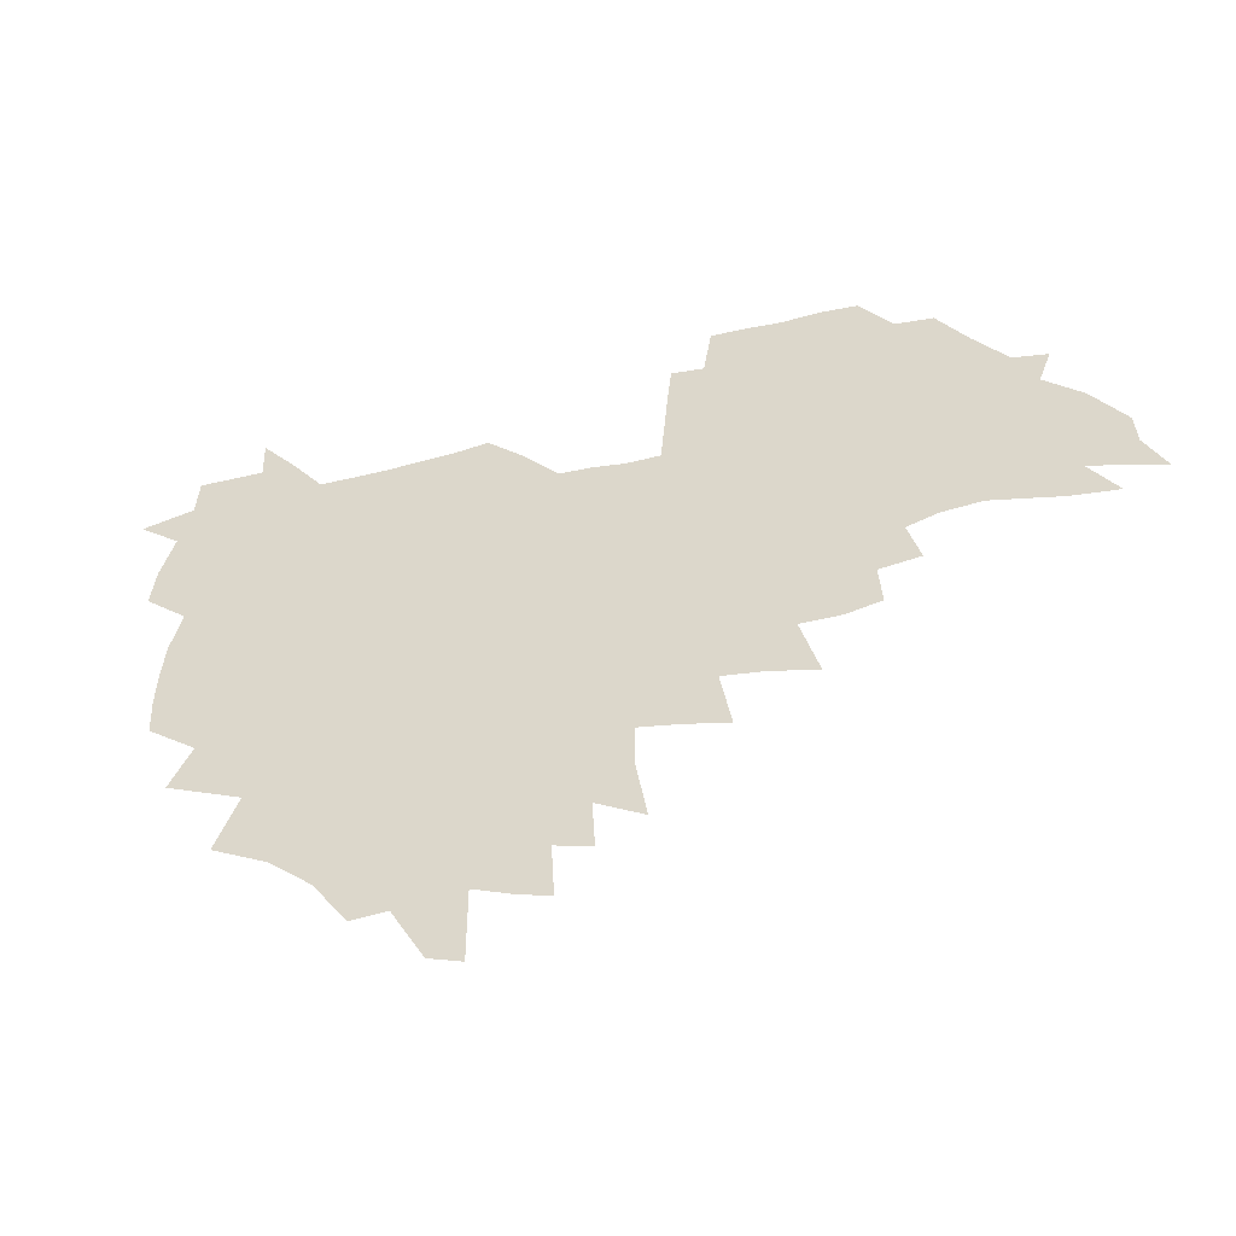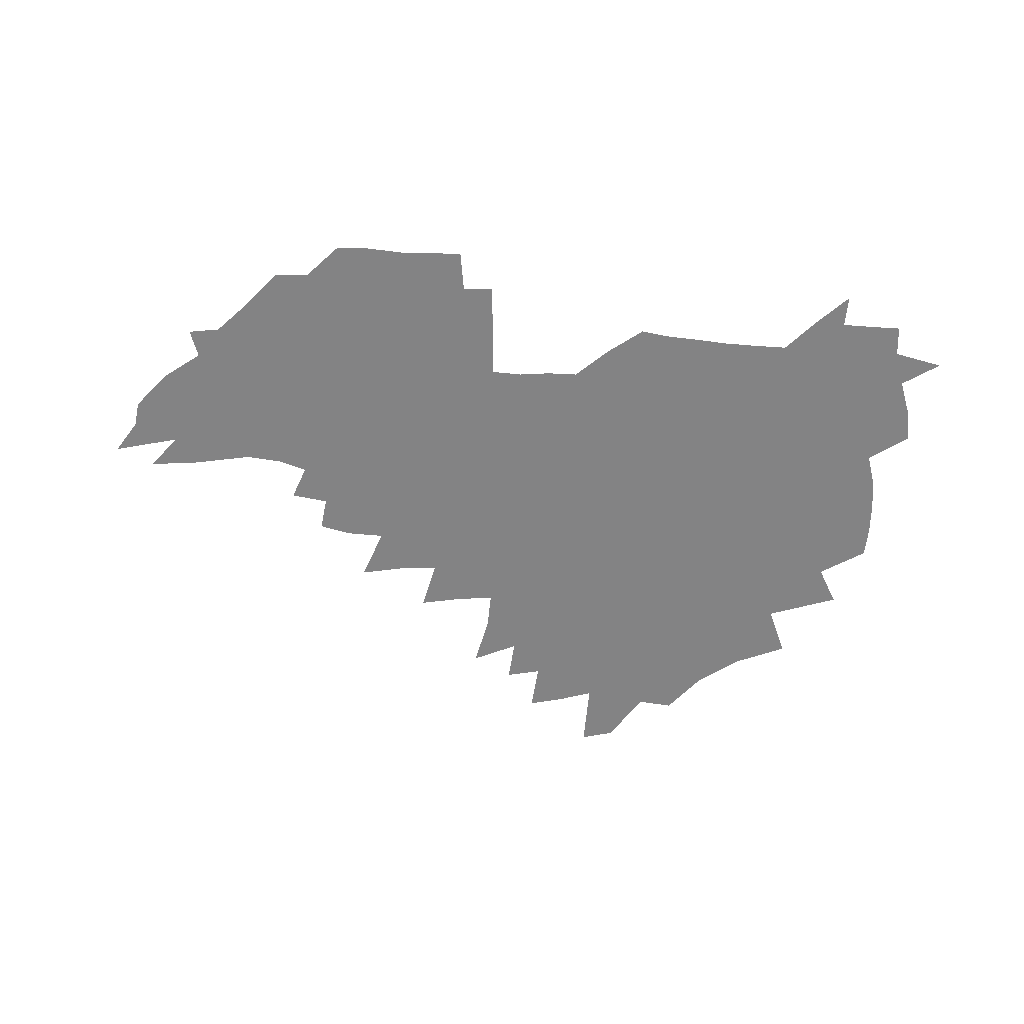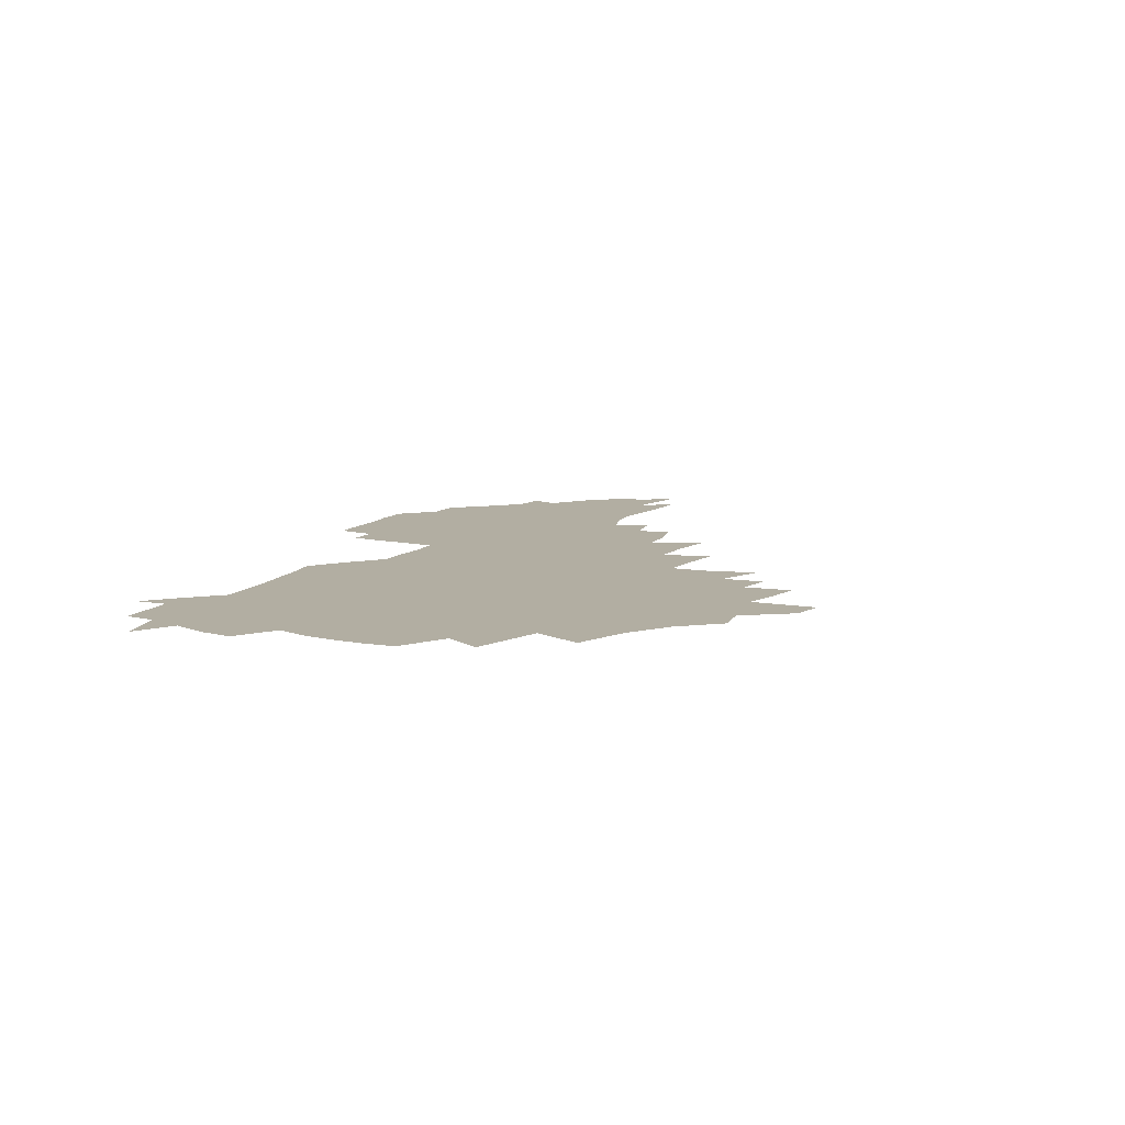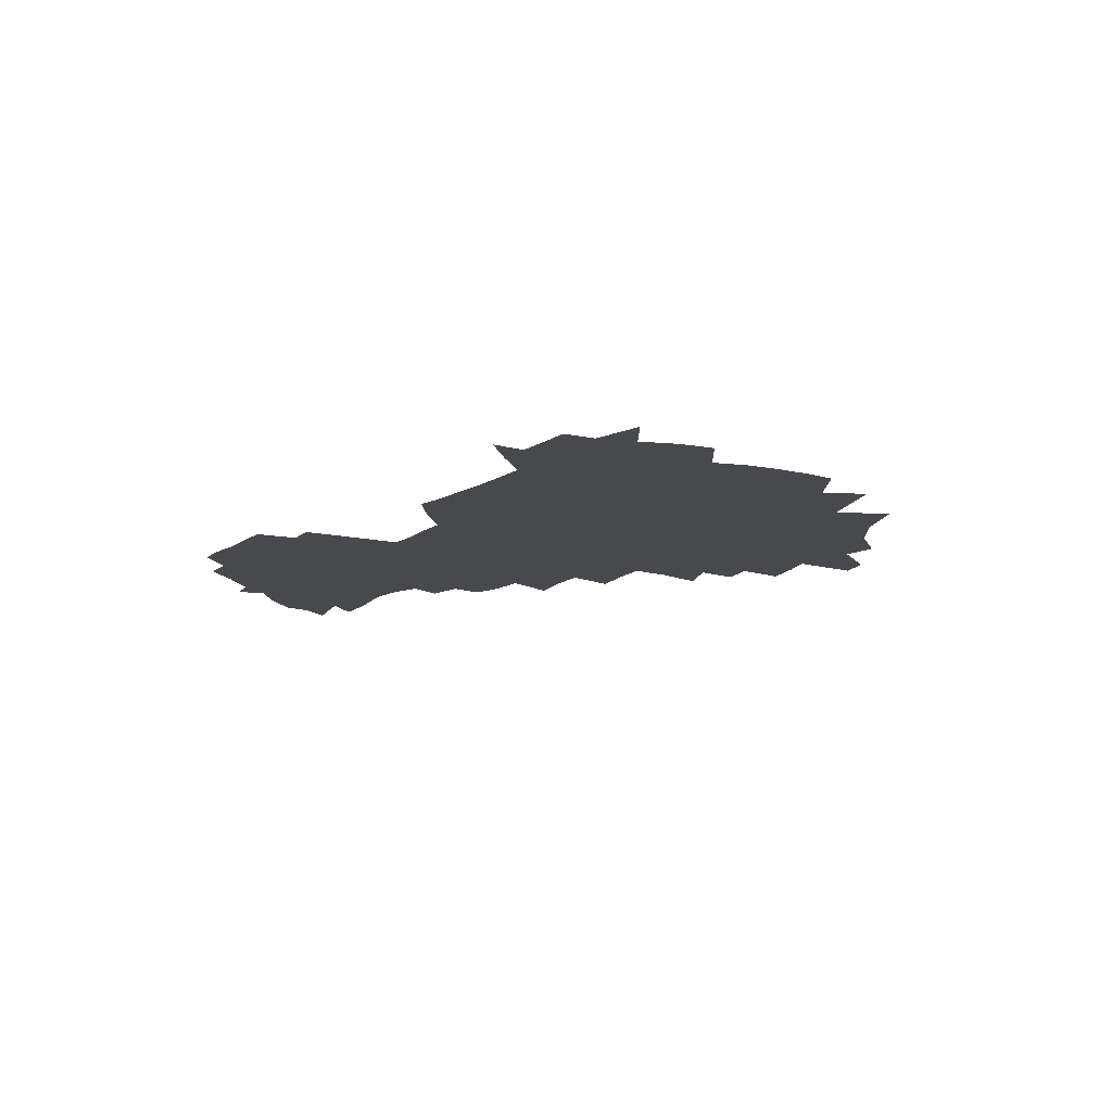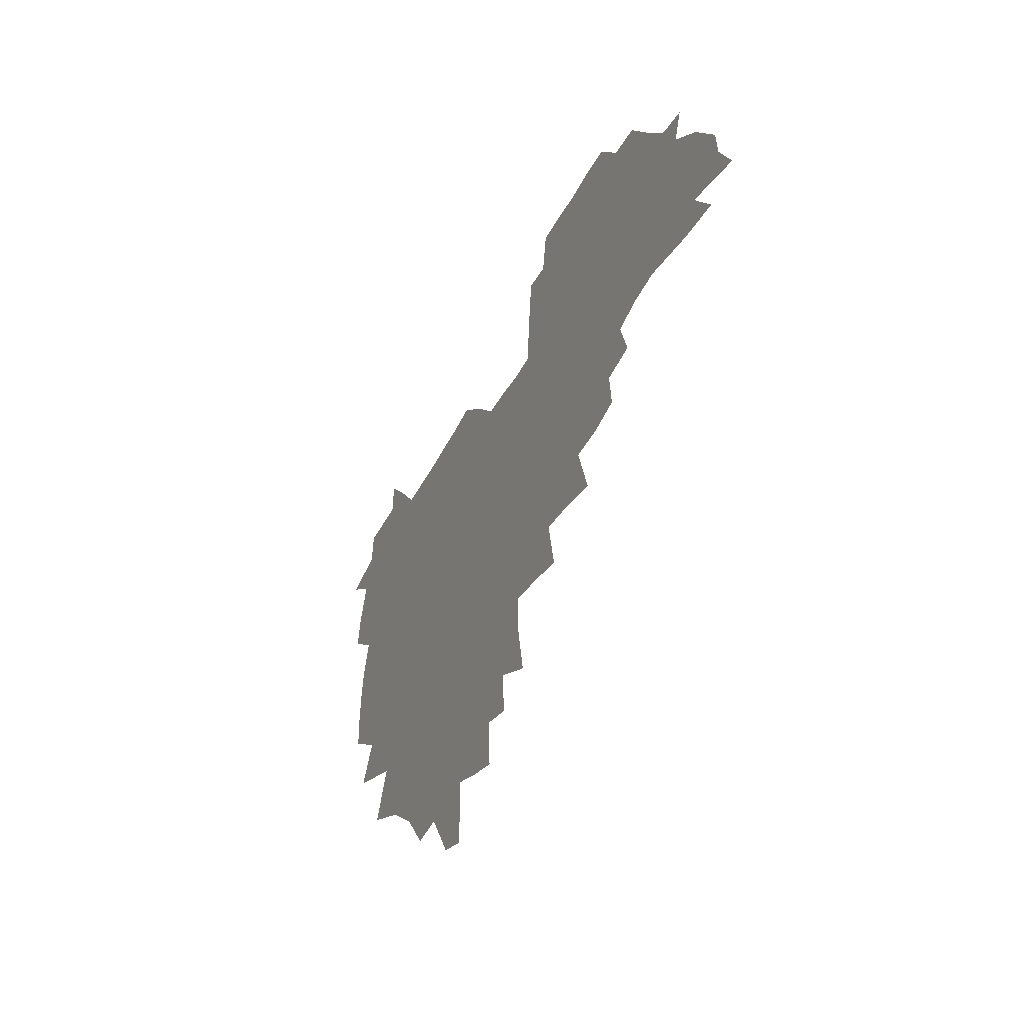
<metadata>
{"format":"obj","ext":"obj","renderer":"f3d","projection":"perspective","resolution":1024,"background":"white","views":[{"elev":-41.5,"azim":17.8,"up":"+Y"},{"elev":-61.2,"azim":174.4,"up":"+Z"},{"elev":10.7,"azim":-67.6,"up":"+Z"},{"elev":-12.1,"azim":-124.7,"up":"+Z"},{"elev":-40.4,"azim":65.8,"up":"+Y"}]}
</metadata>
<code>
v 205.9 264.7 0
v 213.9 221.9 0
v 216.6 236.6 0
v 223.1 252.8 0
v 228.9 269 0
v 230.6 282.9 0
v 223.6 151.3 0
v 223.3 165.1 0
v 224.3 179 0
v 226.4 193.3 0
v 231.8 208.7 0
v 234.8 223.6 0
v 236.1 238.2 0
v 239.3 253.3 0
v 242.7 268.5 0
v 244.4 282.5 0
v 234.5 120.7 0
v 244.6 137.5 0
v 248.4 152.2 0
v 249 166.1 0
v 247.1 180.1 0
v 247.4 194.4 0
v 248.5 208.8 0
v 252.5 224.1 0
v 252.5 238.4 0
v 253.8 252.9 0
v 255.8 267.3 0
v 258.8 282.2 0
v 258.7 296.9 0
v 257 86.28 0
v 267.3 108.3 0
v 268.5 123.8 0
v 275 140 0
v 278 154 0
v 273.7 167.3 0
v 269 181 0
v 265 195 0
v 267.3 209.5 0
v 269 224.1 0
v 269.2 238.5 0
v 270.5 253 0
v 272.1 267.5 0
v 273.3 281.8 0
v 281.4 75.12 0
v 287.9 95.7 0
v 288.6 110.8 0
v 290.1 126 0
v 292.7 141.2 0
v 292.2 154.6 0
v 293.9 168.2 0
v 289.4 181.8 0
v 286 195.7 0
v 285.2 209.8 0
v 283.7 224 0
v 284.8 238.2 0
v 285 252.6 0
v 286.4 266.8 0
v 299.9 60.9 0
v 303.6 81.58 0
v 303.3 96.24 0
v 304.9 112.1 0
v 306.3 127.1 0
v 308.3 142 0
v 307.4 155.1 0
v 309.1 168.9 0
v 308.8 182 0
v 305 195.8 0
v 304.2 209.6 0
v 302.8 223.8 0
v 301.3 238 0
v 301.6 252.2 0
v 301.5 266.4 0
v 314.8 41.89 0
v 317.7 65.53 0
v 318.5 82.36 0
v 319.1 97.75 0
v 319.8 112.8 0
v 320.9 127.7 0
v 323.1 143.2 0
v 323.9 156.7 0
v 323 169.3 0
v 322.7 182.6 0
v 322.3 195.9 0
v 320.8 209.6 0
v 320.9 223.2 0
v 318.7 237.6 0
v 317.5 251.9 0
v 316.8 266.2 0
v 330.9 42.99 0
v 332.8 67.34 0
v 333.4 83.79 0
v 333.6 98.53 0
v 335.2 115 0
v 335.4 128.8 0
v 335.8 142.4 0
v 336.2 156.2 0
v 337.3 170.2 0
v 336.8 182.9 0
v 336.2 196 0
v 335 209.7 0
v 334.5 223.5 0
v 333.9 237.4 0
v 333.2 251.5 0
v 331.2 266.8 0
v 345.5 19.87 0
v 346.3 47.24 0
v 346.9 66.7 0
v 347.4 84.14 0
v 347.6 98.57 0
v 348.3 114.7 0
v 348.6 127.7 0
v 349.1 142.5 0
v 349.5 156.8 0
v 349.7 170.4 0
v 349.6 183.1 0
v 349.2 196.4 0
v 348.7 210 0
v 347.8 223.8 0
v 348.1 237.6 0
v 347.2 251.7 0
v 345.7 267.1 0
v 360.4 15.36 0
v 360.7 45.9 0
v 361.3 62.71 0
v 361.2 82.25 0
v 361.4 98.33 0
v 361.7 113.5 0
v 362.1 127.8 0
v 362.4 141.9 0
v 362.6 155.8 0
v 362.8 169.5 0
v 362.7 183.1 0
v 362.5 196.6 0
v 362.2 210.3 0
v 362.1 224 0
v 361.6 238.2 0
v 360.7 252.7 0
v 360 268.6 0
v 361 286 0
v 376.6 40.3 0
v 375.9 61.18 0
v 375.1 81.97 0
v 375.5 96.51 0
v 375.7 111.5 0
v 375.7 126.7 0
v 376.3 140.4 0
v 376.4 154.7 0
v 376 169.7 0
v 376 183.1 0
v 376 196.6 0
v 375.8 210.4 0
v 375.7 224.4 0
v 376.2 240.2 0
v 376.1 255.9 0
v 392.5 35.87 0
v 391.1 57.96 0
v 389.9 78.19 0
v 389.8 94.41 0
v 389.8 110 0
v 390 124.7 0
v 390.9 138.7 0
v 390.8 153.2 0
v 389.3 169.5 0
v 389.3 183.1 0
v 389.5 196.6 0
v 389.6 210.5 0
v 389.8 224.6 0
v 390.9 241.5 0
v 407.3 53.84 0
v 406.1 73.36 0
v 404.6 92.18 0
v 405.6 106.9 0
v 405.6 122.2 0
v 406.1 136.9 0
v 405.4 152.3 0
v 404.7 167.5 0
v 403.8 182.3 0
v 403.3 196.6 0
v 403.4 210.4 0
v 403.6 224.1 0
v 405 240.8 0
v 426.8 63.12 0
v 422.2 86.45 0
v 422 103.7 0
v 423.4 118.3 0
v 421.2 136.2 0
v 420.7 151.2 0
v 419.1 167.2 0
v 418.2 181.9 0
v 417.3 196.6 0
v 417.2 210.3 0
v 417.7 224.3 0
v 419 238.8 0
v 440.7 100.7 0
v 438.3 119.6 0
v 437.5 134.8 0
v 435.7 150.9 0
v 433.6 167.3 0
v 432.9 181.5 0
v 431 196.7 0
v 431.9 210.3 0
v 431.7 224.1 0
v 433.5 238.8 0
v 434.9 253.4 0
v 436.6 270.3 0
v 438.3 284.2 0
v 458.8 96.61 0
v 453.9 119.7 0
v 452.5 135.7 0
v 450.4 151.8 0
v 448.4 167.3 0
v 447.2 181.9 0
v 445.7 196.4 0
v 446.4 210.1 0
v 445.5 224 0
v 447.1 238.1 0
v 448.5 252.5 0
v 450.5 268.1 0
v 452.1 282.7 0
v 455.4 300.9 0
v 472.2 117.4 0
v 467.9 136.6 0
v 465.4 152.5 0
v 462.4 168.6 0
v 461.4 182.7 0
v 461.3 196.6 0
v 460 210.6 0
v 458.4 223.8 0
v 462.3 238.8 0
v 464.1 253.4 0
v 464.6 267.3 0
v 466.5 282.2 0
v 470.2 300.3 0
v 492.3 112.8 0
v 484.2 136.7 0
v 480.8 153.3 0
v 479.2 168.1 0
v 476.7 183 0
v 476.4 196.9 0
v 476.1 210.8 0
v 476.1 224.8 0
v 477.9 239.2 0
v 478.3 253.1 0
v 480.3 267.8 0
v 482.3 282.9 0
v 484.9 299 0
v 501.6 136.6 0
v 497.1 154 0
v 493.9 169.4 0
v 491.9 183.6 0
v 491.3 197.3 0
v 491.7 211.1 0
v 491.7 224.9 0
v 492.7 239 0
v 493.9 253.2 0
v 497 268.5 0
v 497.6 282.7 0
v 501.2 299.5 0
v 516.7 139.4 0
v 515.1 154.9 0
v 510.2 170.5 0
v 508.2 184.4 0
v 504.7 198.4 0
v 505 211.2 0
v 507.6 225.2 0
v 507.5 238.8 0
v 508.9 252.8 0
v 512.6 268.1 0
v 511.9 281.9 0
v 516.5 298.4 0
v 532.5 156.8 0
v 527 172.7 0
v 524.1 185.7 0
v 523.3 198.7 0
v 521.1 211.9 0
v 522.1 225.1 0
v 521.3 238.5 0
v 523.2 252.1 0
v 526.4 267.1 0
v 530.6 282.6 0
v 540.3 176.4 0
v 538.5 187.4 0
v 537.4 199.5 0
v 536 212.2 0
v 535.7 225 0
v 540 238.5 0
v 539.6 251.9 0
v 542.5 266 0
v 546.6 280.8 0
v 557.3 177.4 0
v 554.1 188.7 0
v 552 200.1 0
v 551.3 212.1 0
v 552.8 224.5 0
v 555.7 237.4 0
v 556.9 250.7 0
v 559.9 264.5 0
v 587.1 170.9 0
v 570.4 188.5 0
v 568.2 199.9 0
v 567.7 211.4 0
v 569.4 223.3 0
v 569.4 235.9 0
v 574.3 248.7 0
v 607.3 168.5 0
v 594.8 184.1 0
v 587.8 197.8 0
v 584.1 210.2 0
v 583.8 221.7 0
v 583.9 233.5 0
v 588.8 246 0
v 625.5 175.5 0
v 616.2 190.8 0
v 614.8 202.7 0
v 600.1 220.6 0
f 4 5 1
f 11 12 2
f 2 12 3
f 12 13 3
f 3 13 4
f 13 14 4
f 4 14 5
f 14 15 5
f 5 15 6
f 15 16 6
f 18 19 7
f 7 19 8
f 19 20 8
f 8 20 9
f 20 21 9
f 9 21 10
f 21 22 10
f 10 22 11
f 22 23 11
f 11 23 12
f 23 24 12
f 12 24 13
f 24 25 13
f 13 25 14
f 25 26 14
f 14 26 15
f 26 27 15
f 15 27 16
f 27 28 16
f 31 32 17
f 17 32 18
f 32 33 18
f 18 33 19
f 33 34 19
f 19 34 20
f 34 35 20
f 20 35 21
f 35 36 21
f 21 36 22
f 36 37 22
f 22 37 23
f 37 38 23
f 23 38 24
f 38 39 24
f 24 39 25
f 39 40 25
f 25 40 26
f 40 41 26
f 26 41 27
f 41 42 27
f 27 42 28
f 42 43 28
f 28 43 29
f 44 45 30
f 30 45 31
f 45 46 31
f 31 46 32
f 46 47 32
f 32 47 33
f 47 48 33
f 33 48 34
f 48 49 34
f 34 49 35
f 49 50 35
f 35 50 36
f 50 51 36
f 36 51 37
f 51 52 37
f 37 52 38
f 52 53 38
f 38 53 39
f 53 54 39
f 39 54 40
f 54 55 40
f 40 55 41
f 55 56 41
f 41 56 42
f 56 57 42
f 42 57 43
f 58 59 44
f 44 59 45
f 59 60 45
f 45 60 46
f 60 61 46
f 46 61 47
f 61 62 47
f 47 62 48
f 62 63 48
f 48 63 49
f 63 64 49
f 49 64 50
f 64 65 50
f 50 65 51
f 65 66 51
f 51 66 52
f 66 67 52
f 52 67 53
f 67 68 53
f 53 68 54
f 68 69 54
f 54 69 55
f 69 70 55
f 55 70 56
f 70 71 56
f 56 71 57
f 71 72 57
f 73 74 58
f 58 74 59
f 74 75 59
f 59 75 60
f 75 76 60
f 60 76 61
f 76 77 61
f 61 77 62
f 77 78 62
f 62 78 63
f 78 79 63
f 63 79 64
f 79 80 64
f 64 80 65
f 80 81 65
f 65 81 66
f 81 82 66
f 66 82 67
f 82 83 67
f 67 83 68
f 83 84 68
f 68 84 69
f 84 85 69
f 69 85 70
f 85 86 70
f 70 86 71
f 86 87 71
f 71 87 72
f 87 88 72
f 73 89 74
f 89 90 74
f 74 90 75
f 90 91 75
f 75 91 76
f 91 92 76
f 76 92 77
f 92 93 77
f 77 93 78
f 93 94 78
f 78 94 79
f 94 95 79
f 79 95 80
f 95 96 80
f 80 96 81
f 96 97 81
f 81 97 82
f 97 98 82
f 82 98 83
f 98 99 83
f 83 99 84
f 99 100 84
f 84 100 85
f 100 101 85
f 85 101 86
f 101 102 86
f 86 102 87
f 102 103 87
f 87 103 88
f 103 104 88
f 105 106 89
f 89 106 90
f 106 107 90
f 90 107 91
f 107 108 91
f 91 108 92
f 108 109 92
f 92 109 93
f 109 110 93
f 93 110 94
f 110 111 94
f 94 111 95
f 111 112 95
f 95 112 96
f 112 113 96
f 96 113 97
f 113 114 97
f 97 114 98
f 114 115 98
f 98 115 99
f 115 116 99
f 99 116 100
f 116 117 100
f 100 117 101
f 117 118 101
f 101 118 102
f 118 119 102
f 102 119 103
f 119 120 103
f 103 120 104
f 120 121 104
f 105 122 106
f 122 123 106
f 106 123 107
f 123 124 107
f 107 124 108
f 124 125 108
f 108 125 109
f 125 126 109
f 109 126 110
f 126 127 110
f 110 127 111
f 127 128 111
f 111 128 112
f 128 129 112
f 112 129 113
f 129 130 113
f 113 130 114
f 130 131 114
f 114 131 115
f 131 132 115
f 115 132 116
f 132 133 116
f 116 133 117
f 133 134 117
f 117 134 118
f 134 135 118
f 118 135 119
f 135 136 119
f 119 136 120
f 136 137 120
f 120 137 121
f 137 138 121
f 123 140 124
f 140 141 124
f 124 141 125
f 141 142 125
f 125 142 126
f 142 143 126
f 126 143 127
f 143 144 127
f 127 144 128
f 144 145 128
f 128 145 129
f 145 146 129
f 129 146 130
f 146 147 130
f 130 147 131
f 147 148 131
f 131 148 132
f 148 149 132
f 132 149 133
f 149 150 133
f 133 150 134
f 150 151 134
f 134 151 135
f 151 152 135
f 135 152 136
f 152 153 136
f 136 153 137
f 153 154 137
f 137 154 138
f 140 155 141
f 155 156 141
f 141 156 142
f 156 157 142
f 142 157 143
f 157 158 143
f 143 158 144
f 158 159 144
f 144 159 145
f 159 160 145
f 145 160 146
f 160 161 146
f 146 161 147
f 161 162 147
f 147 162 148
f 162 163 148
f 148 163 149
f 163 164 149
f 149 164 150
f 164 165 150
f 150 165 151
f 165 166 151
f 151 166 152
f 166 167 152
f 152 167 153
f 167 168 153
f 153 168 154
f 156 169 157
f 169 170 157
f 157 170 158
f 170 171 158
f 158 171 159
f 171 172 159
f 159 172 160
f 172 173 160
f 160 173 161
f 173 174 161
f 161 174 162
f 174 175 162
f 162 175 163
f 175 176 163
f 163 176 164
f 176 177 164
f 164 177 165
f 177 178 165
f 165 178 166
f 178 179 166
f 166 179 167
f 179 180 167
f 167 180 168
f 180 181 168
f 170 182 171
f 182 183 171
f 171 183 172
f 183 184 172
f 172 184 173
f 184 185 173
f 173 185 174
f 185 186 174
f 174 186 175
f 186 187 175
f 175 187 176
f 187 188 176
f 176 188 177
f 188 189 177
f 177 189 178
f 189 190 178
f 178 190 179
f 190 191 179
f 179 191 180
f 191 192 180
f 180 192 181
f 192 193 181
f 184 194 185
f 194 195 185
f 185 195 186
f 195 196 186
f 186 196 187
f 196 197 187
f 187 197 188
f 197 198 188
f 188 198 189
f 198 199 189
f 189 199 190
f 199 200 190
f 190 200 191
f 200 201 191
f 191 201 192
f 201 202 192
f 192 202 193
f 202 203 193
f 194 207 195
f 207 208 195
f 195 208 196
f 208 209 196
f 196 209 197
f 209 210 197
f 197 210 198
f 210 211 198
f 198 211 199
f 211 212 199
f 199 212 200
f 212 213 200
f 200 213 201
f 213 214 201
f 201 214 202
f 214 215 202
f 202 215 203
f 215 216 203
f 203 216 204
f 216 217 204
f 204 217 205
f 217 218 205
f 205 218 206
f 218 219 206
f 208 221 209
f 221 222 209
f 209 222 210
f 222 223 210
f 210 223 211
f 223 224 211
f 211 224 212
f 224 225 212
f 212 225 213
f 225 226 213
f 213 226 214
f 226 227 214
f 214 227 215
f 227 228 215
f 215 228 216
f 228 229 216
f 216 229 217
f 229 230 217
f 217 230 218
f 230 231 218
f 218 231 219
f 231 232 219
f 219 232 220
f 232 233 220
f 221 234 222
f 234 235 222
f 222 235 223
f 235 236 223
f 223 236 224
f 236 237 224
f 224 237 225
f 237 238 225
f 225 238 226
f 238 239 226
f 226 239 227
f 239 240 227
f 227 240 228
f 240 241 228
f 228 241 229
f 241 242 229
f 229 242 230
f 242 243 230
f 230 243 231
f 243 244 231
f 231 244 232
f 244 245 232
f 232 245 233
f 245 246 233
f 235 247 236
f 247 248 236
f 236 248 237
f 248 249 237
f 237 249 238
f 249 250 238
f 238 250 239
f 250 251 239
f 239 251 240
f 251 252 240
f 240 252 241
f 252 253 241
f 241 253 242
f 253 254 242
f 242 254 243
f 254 255 243
f 243 255 244
f 255 256 244
f 244 256 245
f 256 257 245
f 245 257 246
f 257 258 246
f 247 259 248
f 259 260 248
f 248 260 249
f 260 261 249
f 249 261 250
f 261 262 250
f 250 262 251
f 262 263 251
f 251 263 252
f 263 264 252
f 252 264 253
f 264 265 253
f 253 265 254
f 265 266 254
f 254 266 255
f 266 267 255
f 255 267 256
f 267 268 256
f 256 268 257
f 268 269 257
f 257 269 258
f 269 270 258
f 260 271 261
f 271 272 261
f 261 272 262
f 272 273 262
f 262 273 263
f 273 274 263
f 263 274 264
f 274 275 264
f 264 275 265
f 275 276 265
f 265 276 266
f 276 277 266
f 266 277 267
f 277 278 267
f 267 278 268
f 278 279 268
f 268 279 269
f 279 280 269
f 269 280 270
f 272 281 273
f 281 282 273
f 273 282 274
f 282 283 274
f 274 283 275
f 283 284 275
f 275 284 276
f 284 285 276
f 276 285 277
f 285 286 277
f 277 286 278
f 286 287 278
f 278 287 279
f 287 288 279
f 279 288 280
f 288 289 280
f 281 290 282
f 290 291 282
f 282 291 283
f 291 292 283
f 283 292 284
f 292 293 284
f 284 293 285
f 293 294 285
f 285 294 286
f 294 295 286
f 286 295 287
f 295 296 287
f 287 296 288
f 296 297 288
f 288 297 289
f 290 298 291
f 298 299 291
f 291 299 292
f 299 300 292
f 292 300 293
f 300 301 293
f 293 301 294
f 301 302 294
f 294 302 295
f 302 303 295
f 295 303 296
f 303 304 296
f 296 304 297
f 298 305 299
f 305 306 299
f 299 306 300
f 306 307 300
f 300 307 301
f 307 308 301
f 301 308 302
f 308 309 302
f 302 309 303
f 309 310 303
f 303 310 304
f 310 311 304
f 306 312 307
f 312 313 307
f 307 313 308
f 313 314 308
f 308 314 309
f 314 315 309
f 309 315 310

</code>
